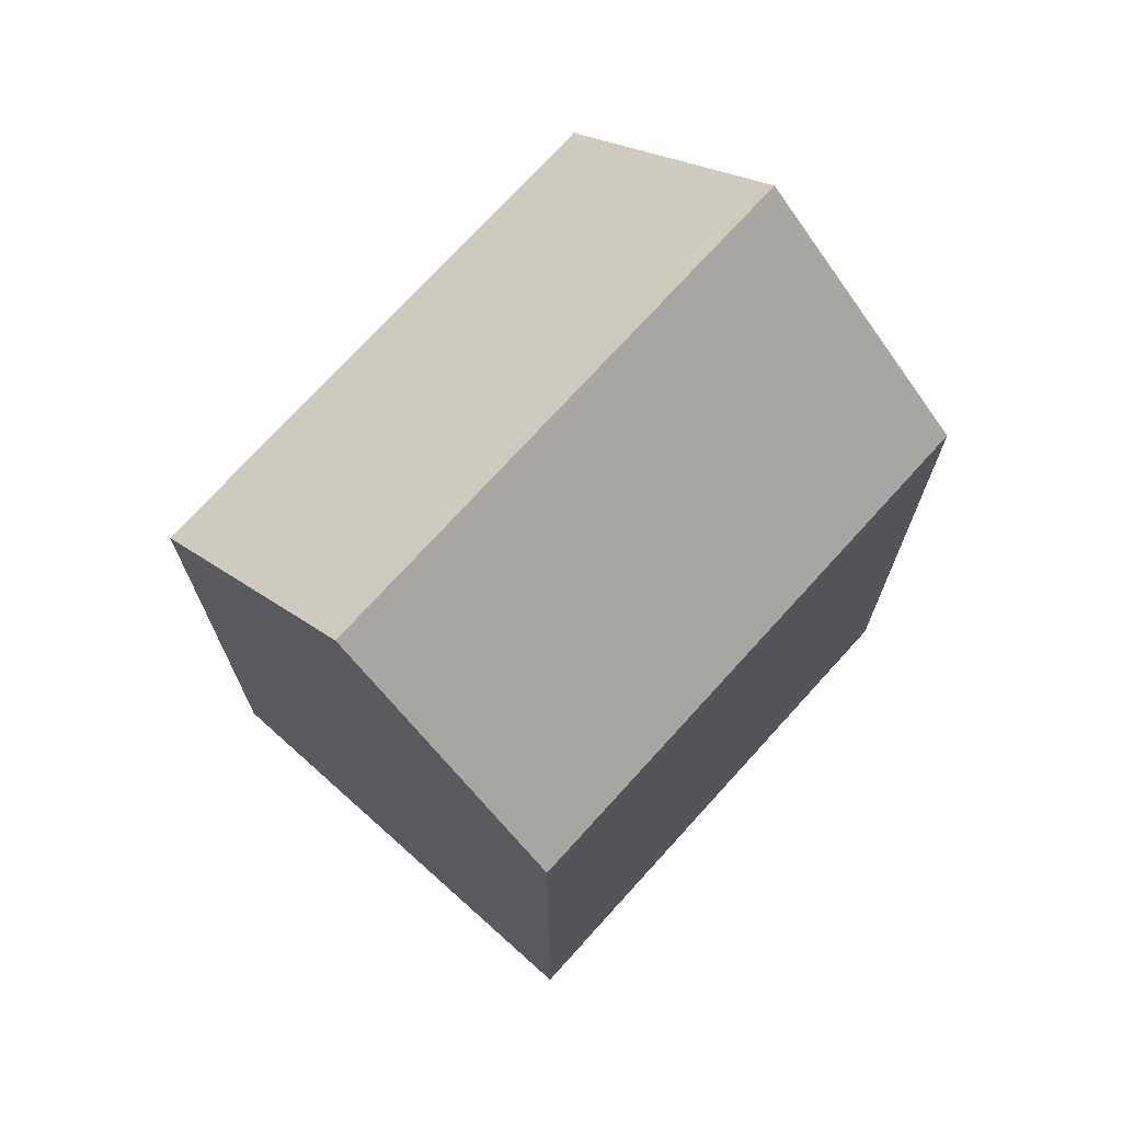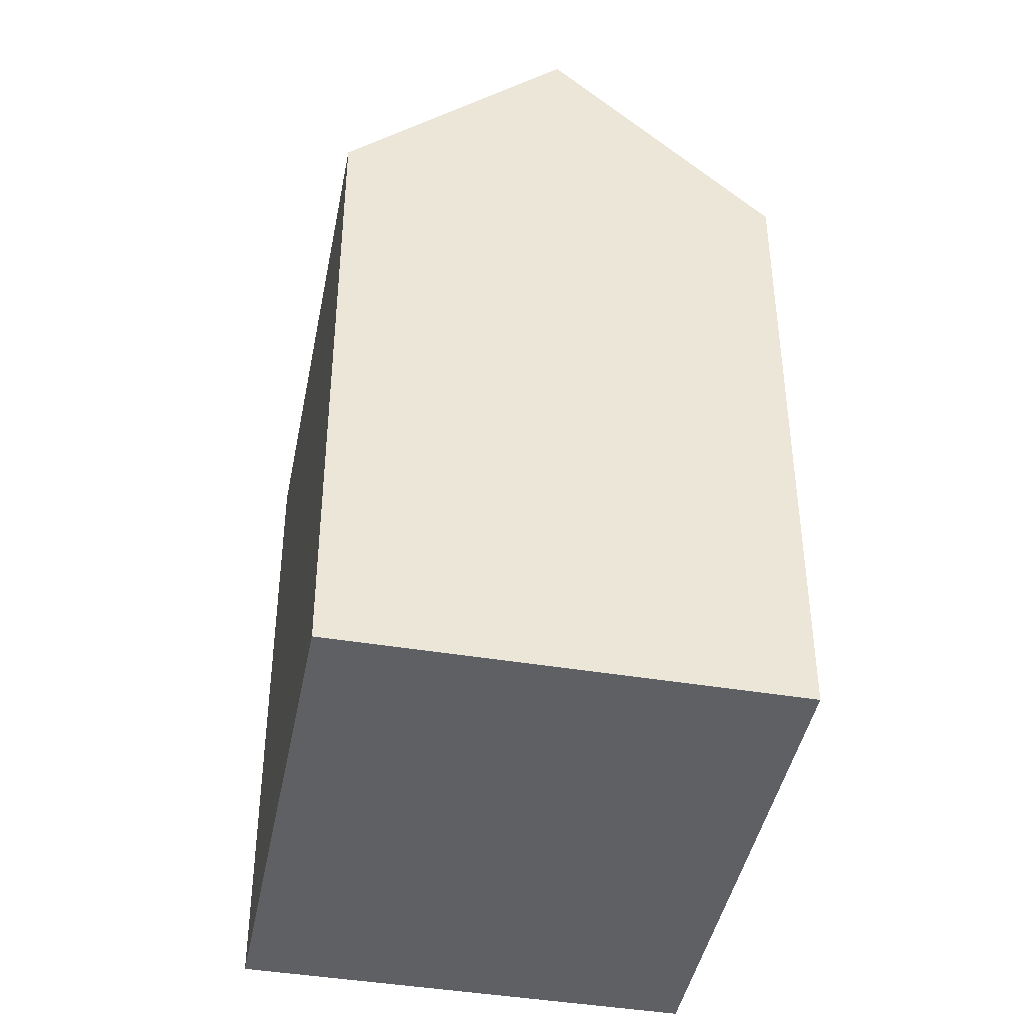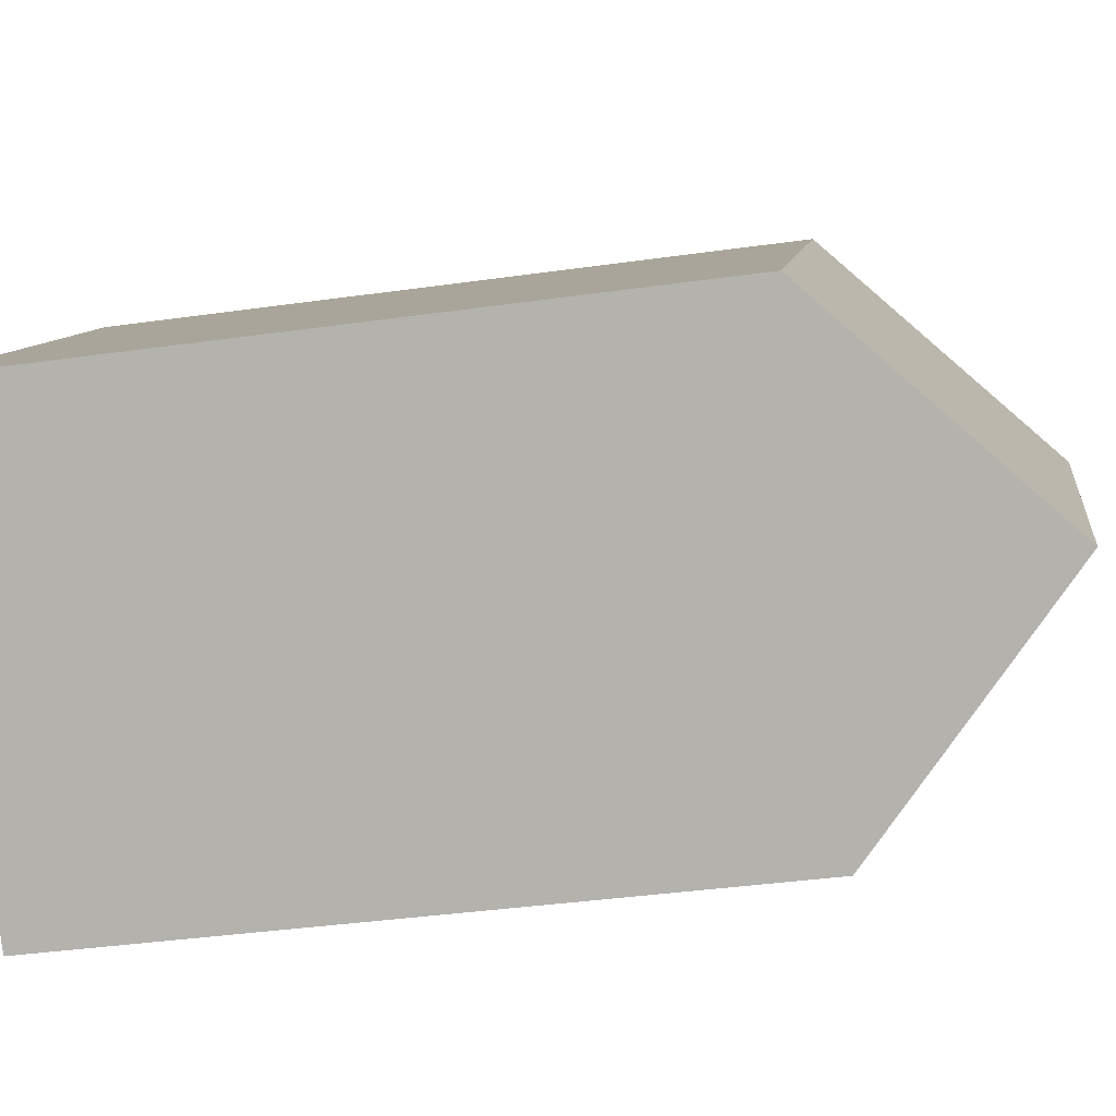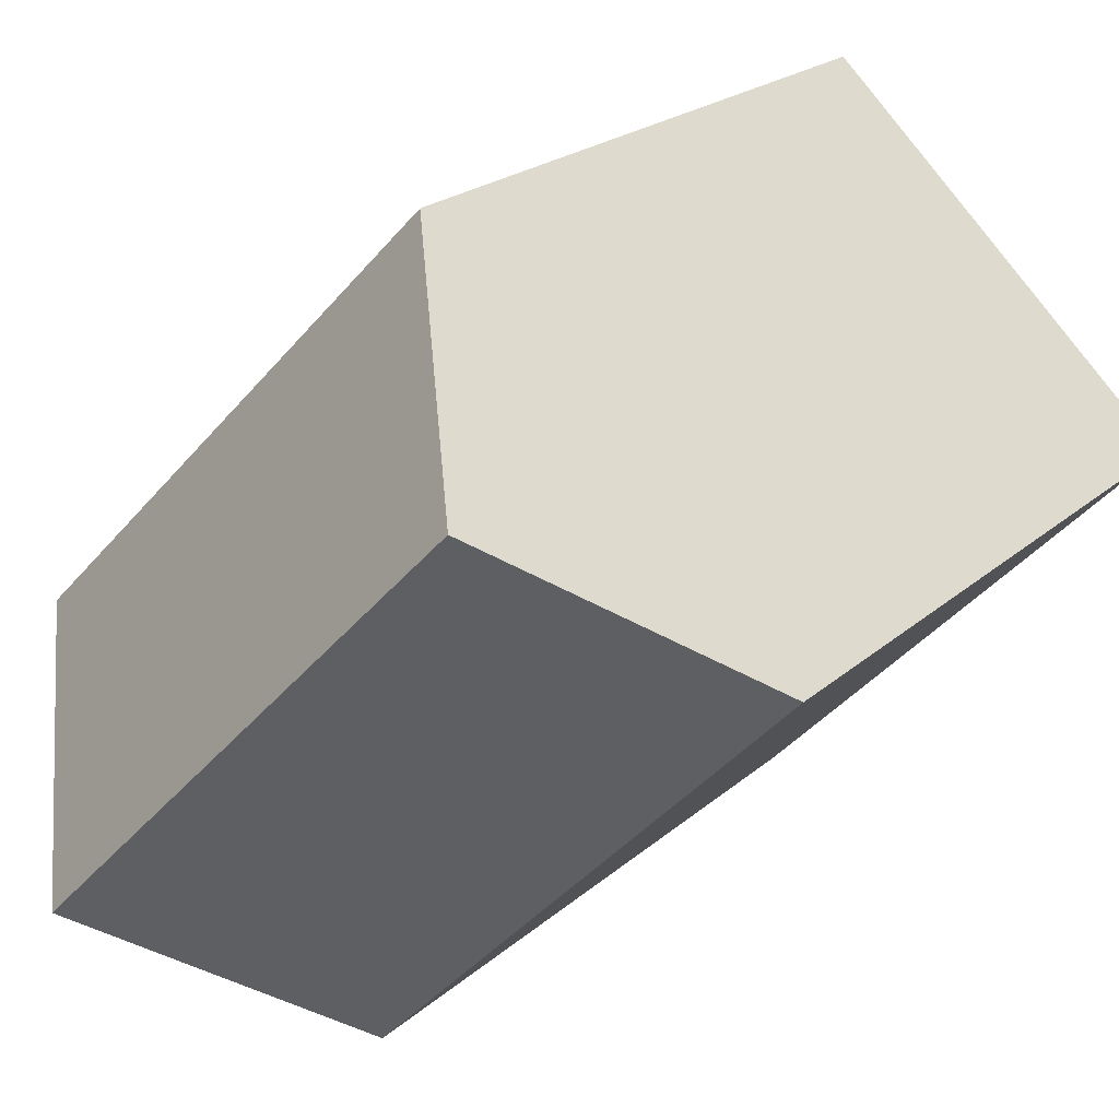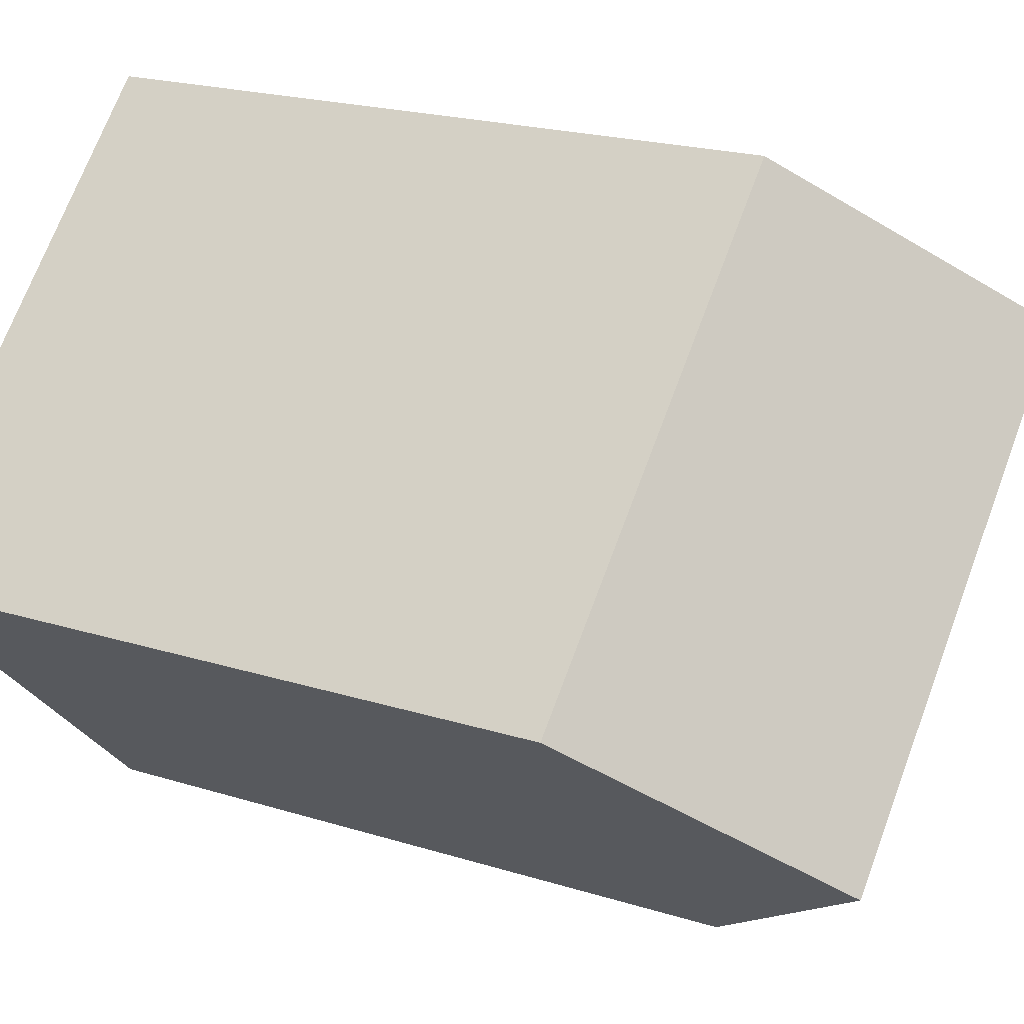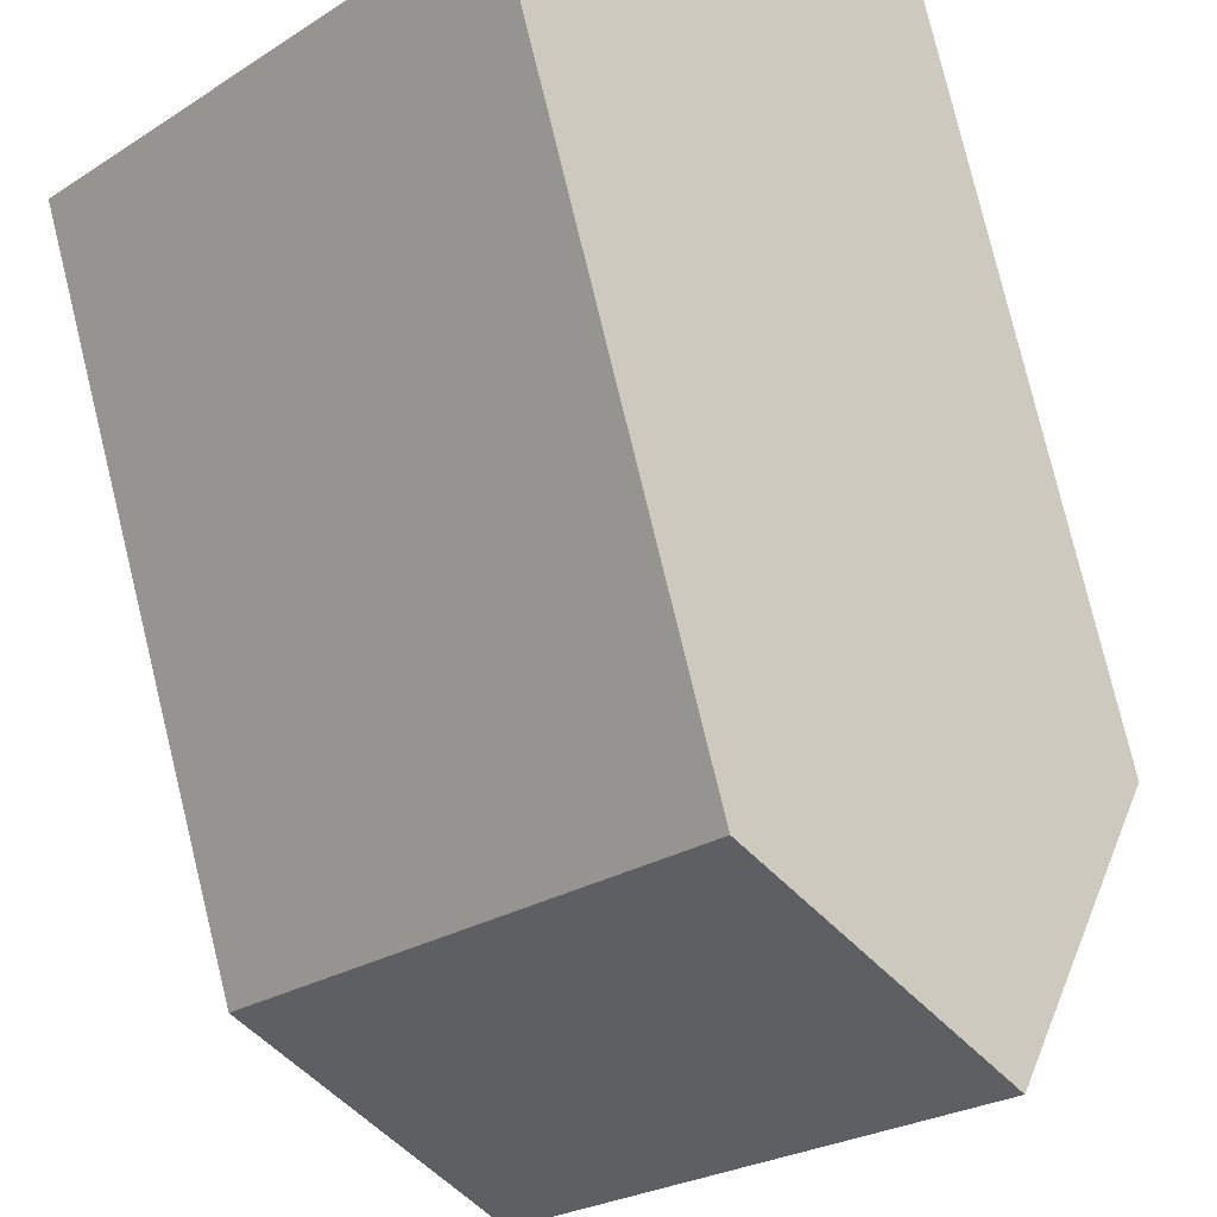
<metadata>
{"format":"obj","ext":"obj","renderer":"f3d","projection":"perspective","resolution":1024,"background":"white","views":[{"elev":72.9,"azim":-2.2,"up":"+Y"},{"elev":-42.9,"azim":-55.2,"up":"+Y"},{"elev":-37.7,"azim":100.3,"up":"+Z"},{"elev":20.6,"azim":-147.4,"up":"+Z"},{"elev":20.3,"azim":120.0,"up":"+Z"},{"elev":79.3,"azim":166.3,"up":"+Z"}]}
</metadata>
<code>
v  3.614 -2.14e-16 3.495
v  15.59 9.541e-17 -1.558
v  7.228 -4.281e-16 6.991
v  0 0 0
v  11.98 3.094e-16 -5.054
v  8.362 5.235e-16 -8.549
v  8.362 14.65 -8.549
v  3.614 19.19 3.495
v  11.98 19.19 -5.054
v  0.0003119 14.65 -0.0004645
v  7.228 14.65 6.99
v  15.59 14.65 -1.559
g defaultobject
f 1 2 3
f 2 1 4
f 2 4 5
f 5 4 6
f 7 8 9
f 8 7 10
f 9 11 12
f 11 9 8
f 11 1 3
f 1 11 4
f 4 11 10
f 10 11 8
f 7 5 6
f 5 7 2
f 2 7 12
f 12 7 9
f 10 6 4
f 6 10 7
f 2 11 3
f 11 2 12

</code>
